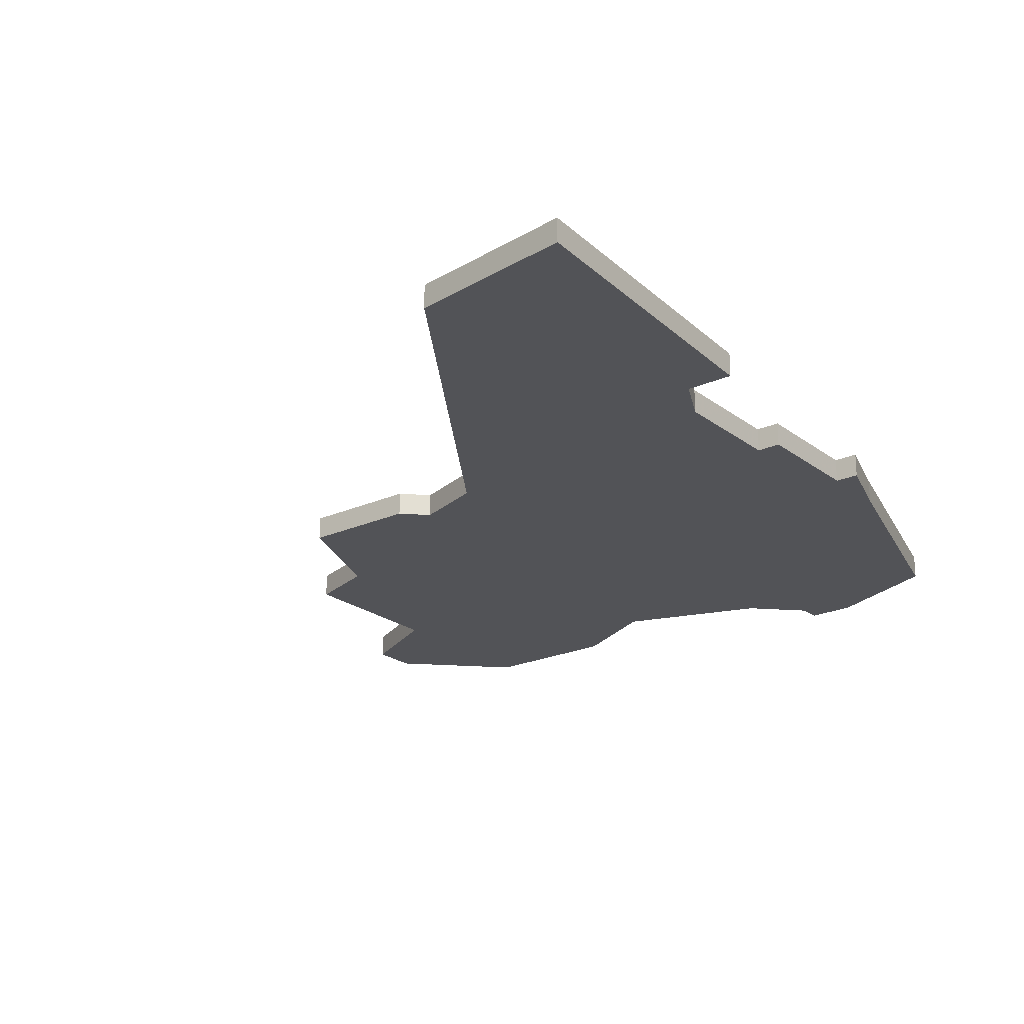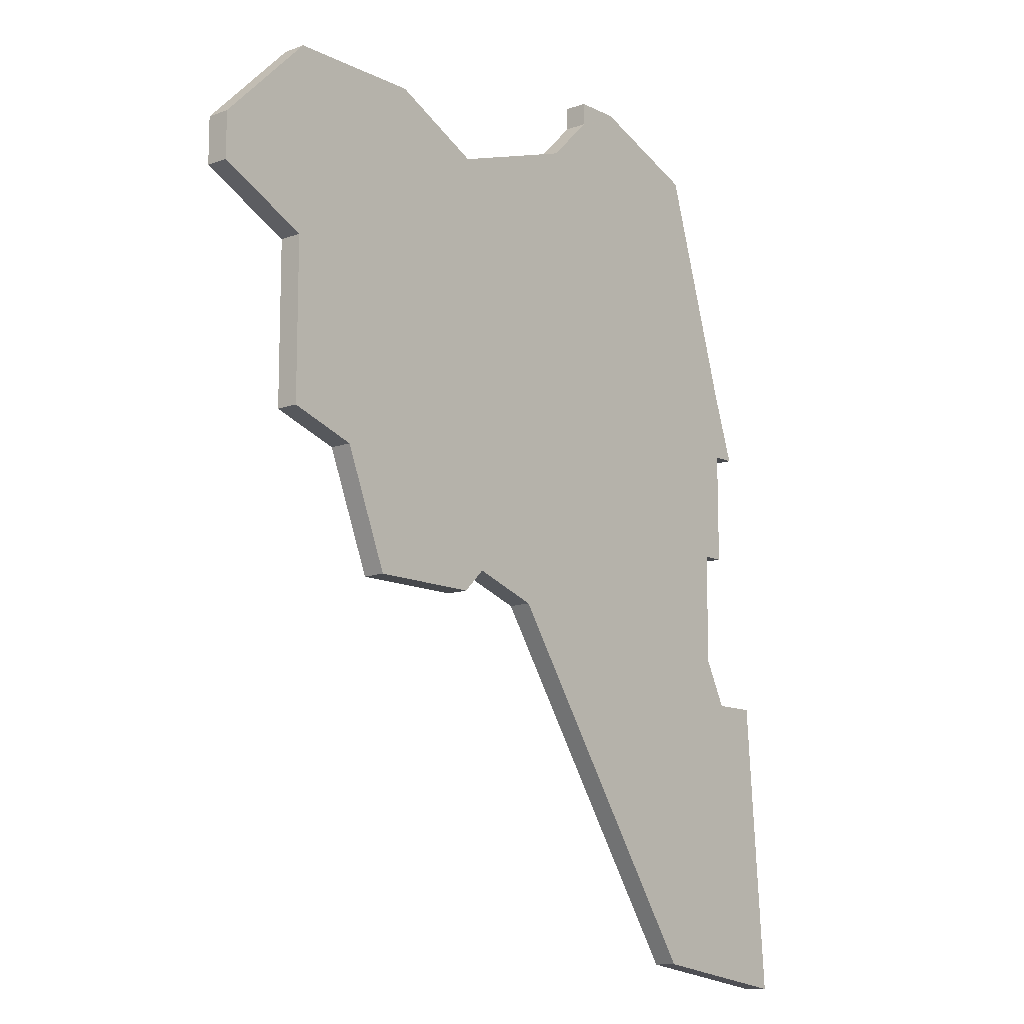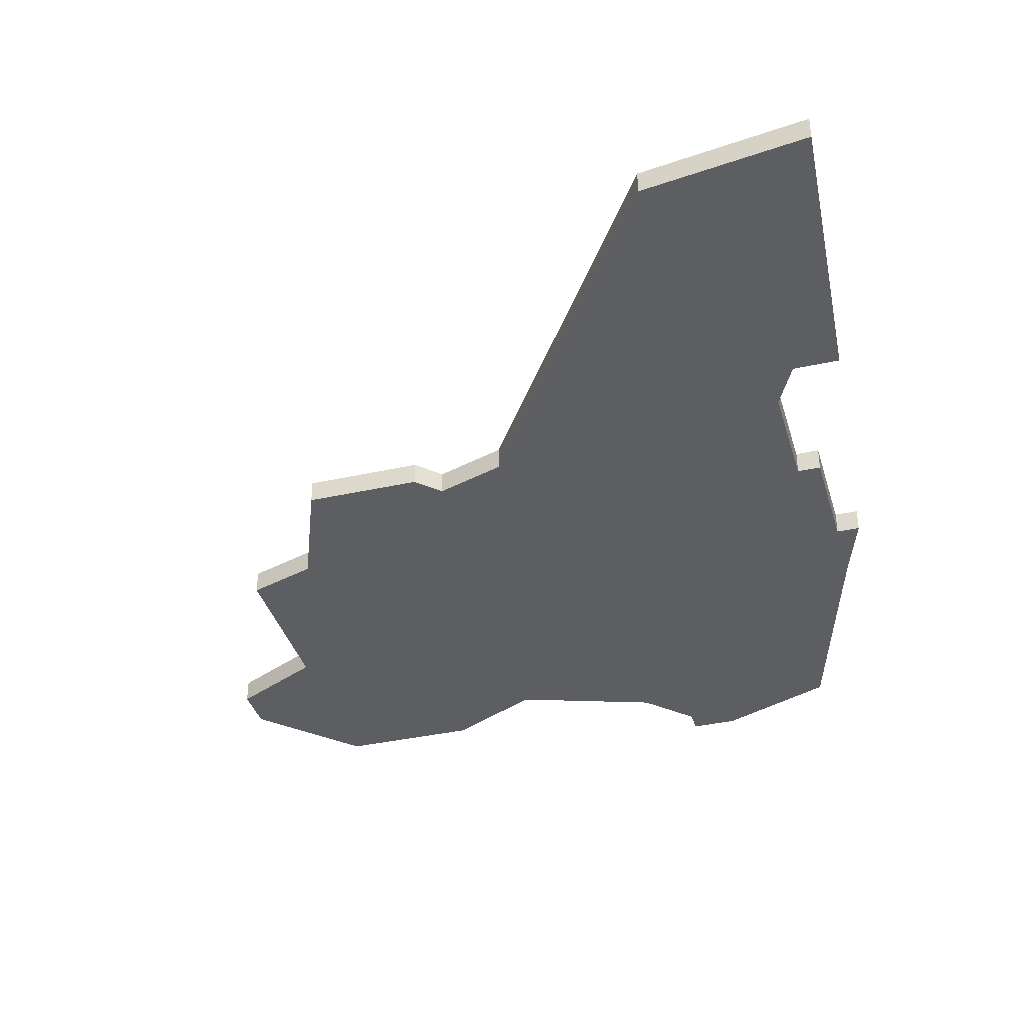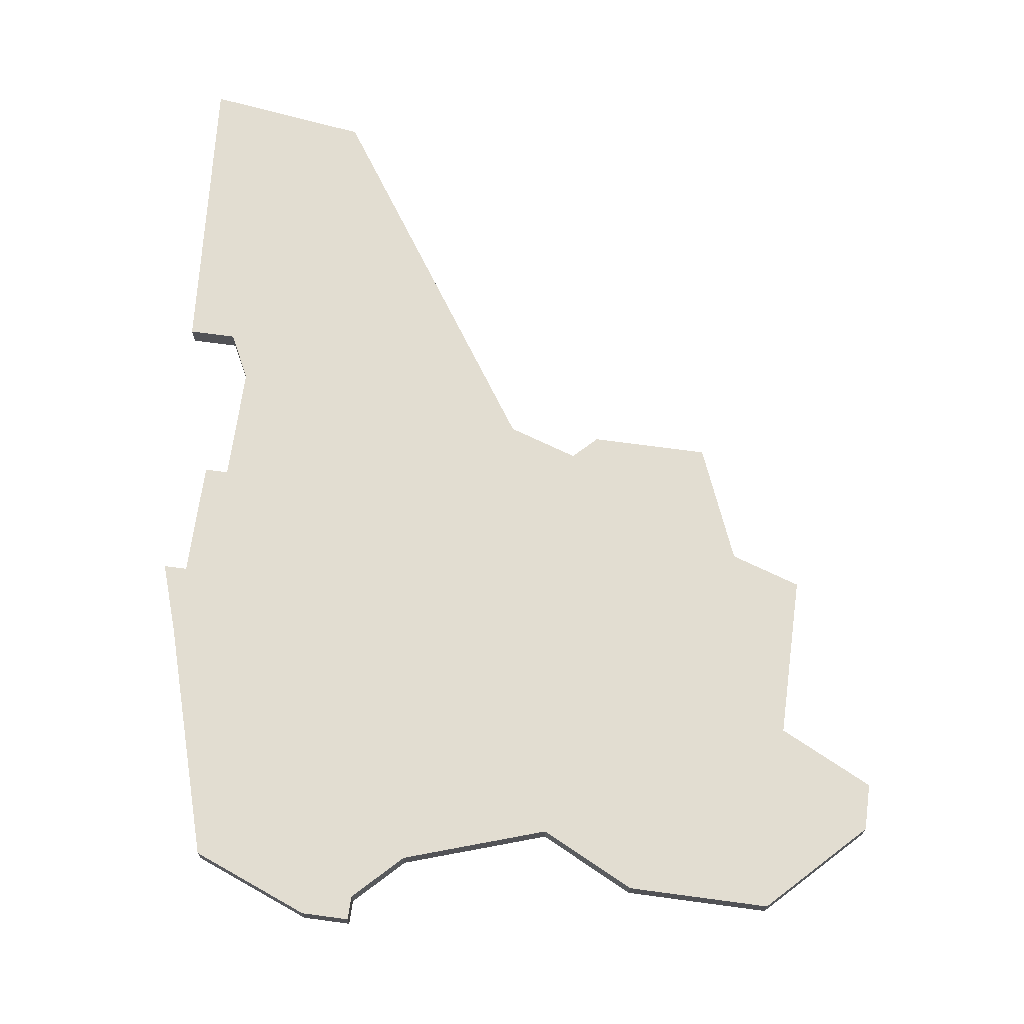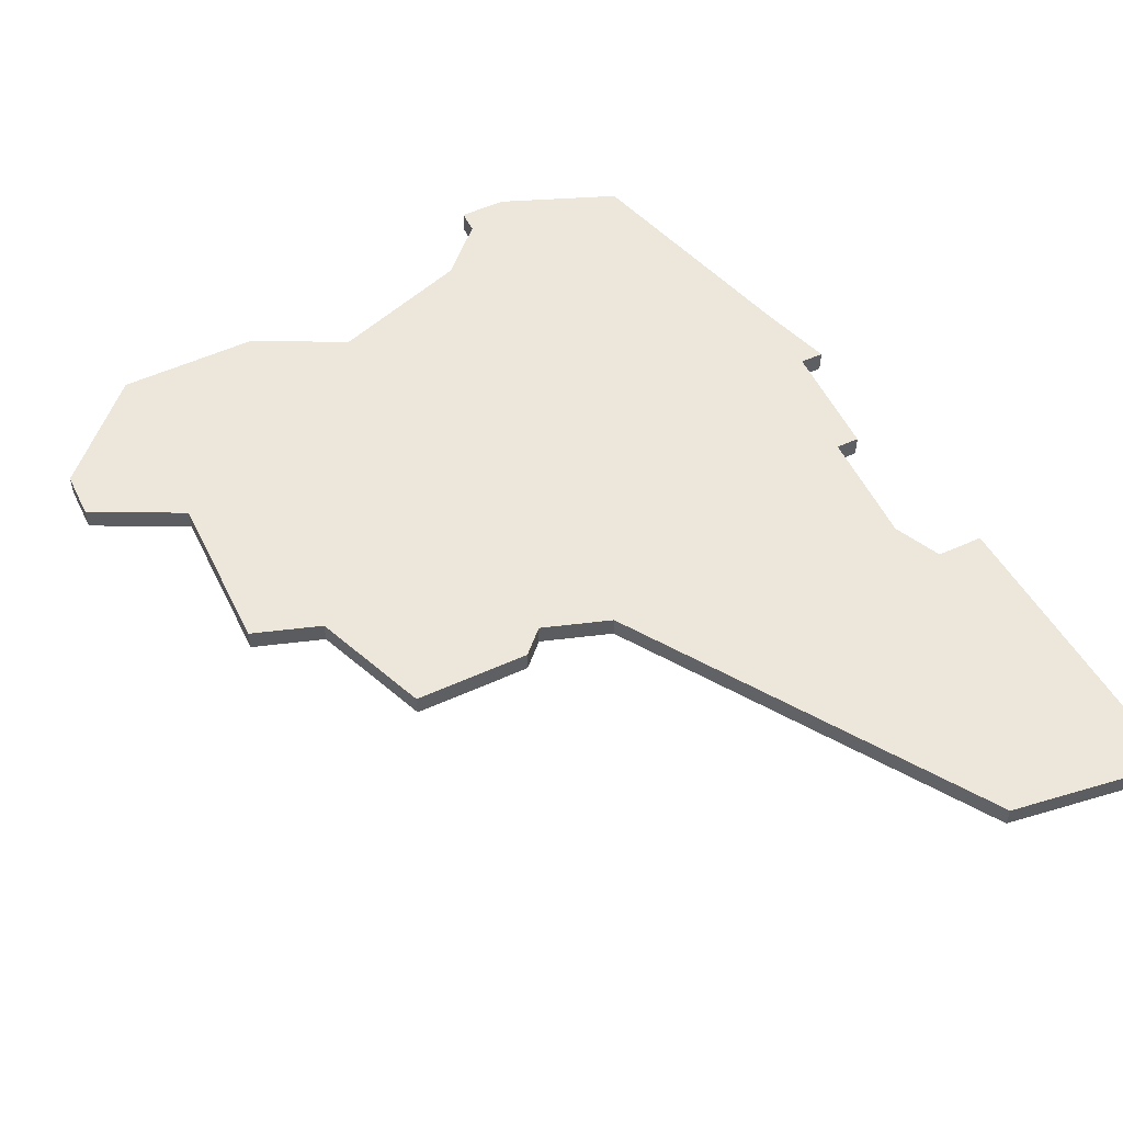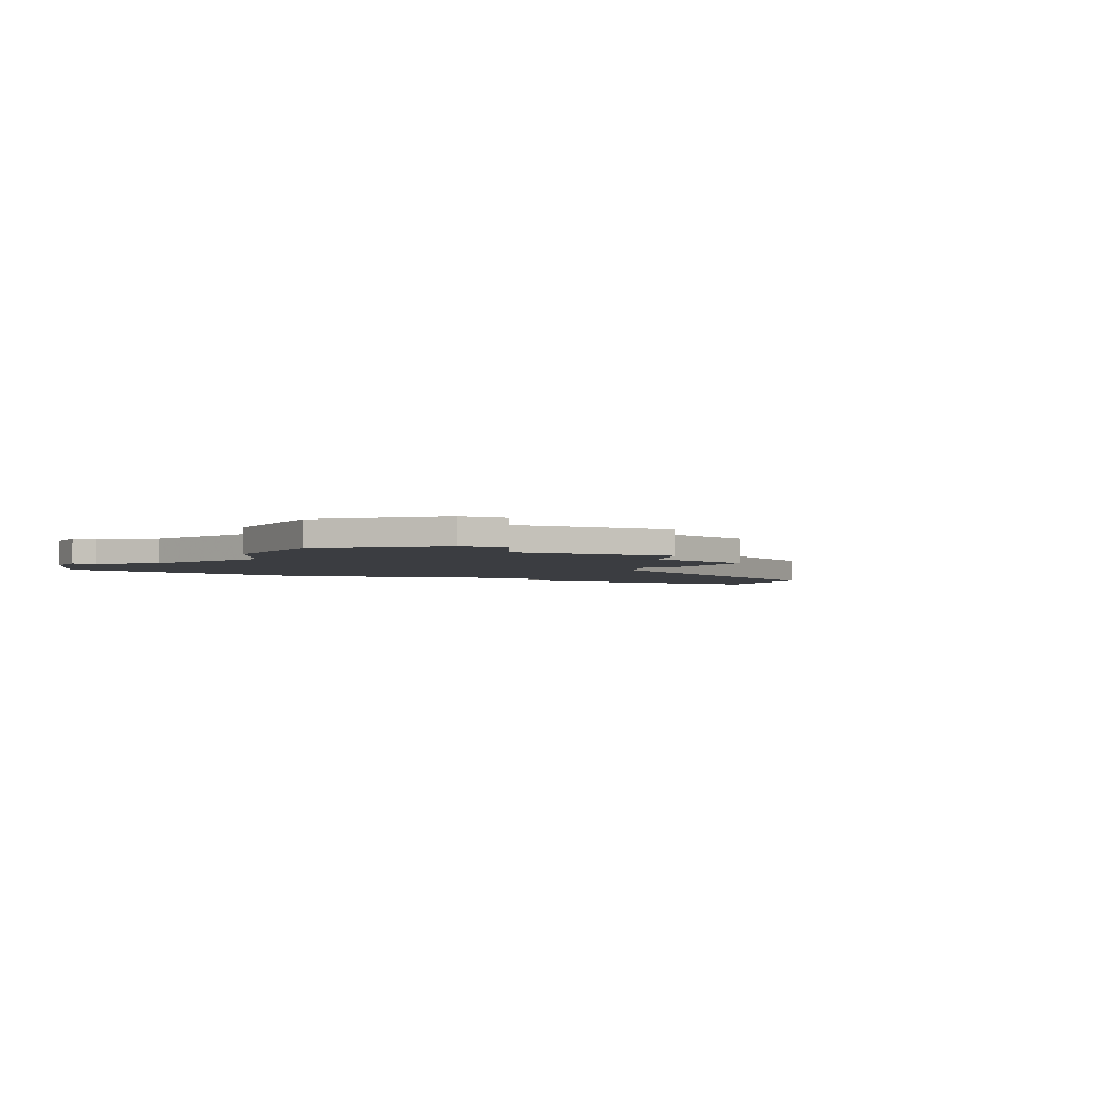
<metadata>
{"format":"obj","ext":"obj","renderer":"f3d","projection":"perspective","resolution":1024,"background":"white","views":[{"elev":-22.3,"azim":37.7,"up":"+Z"},{"elev":-12.3,"azim":-49.2,"up":"+Y"},{"elev":-37.7,"azim":15.8,"up":"+Z"},{"elev":68.5,"azim":-172.3,"up":"+Z"},{"elev":54.0,"azim":-25.8,"up":"+Z"},{"elev":-2.3,"azim":-117.6,"up":"+Z"}]}
</metadata>
<code>
v 1004 -642 0
v 1004 -643 0
v 1002 -645 0
v 996 -647 0
v 992 -645 0
v 986 -645 0
v 982 -649 0
v 982 -651 0
v 986 -653 0
v 986 -660 0
v 989 -661 0
v 991 -666 0
v 996 -666 0
v 997 -665 0
v 1000 -666 0
v 1010 -681 0
v 1017 -682 0
v 1016 -669 0
v 1014 -669 0
v 1013 -667 0
v 1013 -662 0
v 1014 -662 0
v 1014 -657 0
v 1015 -657 0
v 1014 -654 0
v 1011 -644 0
v 1006 -642 0
v 1004 -642 1
v 1004 -643 1
v 1002 -645 1
v 996 -647 1
v 992 -645 1
v 986 -645 1
v 982 -649 1
v 982 -651 1
v 986 -653 1
v 986 -660 1
v 989 -661 1
v 991 -666 1
v 996 -666 1
v 997 -665 1
v 1000 -666 1
v 1010 -681 1
v 1017 -682 1
v 1016 -669 1
v 1014 -669 1
v 1013 -667 1
v 1013 -662 1
v 1014 -662 1
v 1014 -657 1
v 1015 -657 1
v 1014 -654 1
v 1011 -644 1
v 1006 -642 1
f 2 1 27
f 6 5 4
f 8 7 6
f 11 10 9
f 13 12 11
f 17 16 15
f 19 18 17
f 23 22 21
f 25 24 23
f 27 26 25
f 3 2 27
f 8 6 4
f 13 11 9
f 19 17 15
f 25 23 21
f 3 27 25
f 9 8 4
f 14 13 9
f 19 15 14
f 3 25 21
f 9 4 3
f 19 14 9
f 3 21 20
f 20 19 9
f 9 3 20
f 54 28 29
f 31 32 33
f 33 34 35
f 36 37 38
f 38 39 40
f 42 43 44
f 44 45 46
f 48 49 50
f 50 51 52
f 52 53 54
f 54 29 30
f 31 33 35
f 36 38 40
f 42 44 46
f 48 50 52
f 52 54 30
f 31 35 36
f 36 40 41
f 41 42 46
f 48 52 30
f 30 31 36
f 36 41 46
f 47 48 30
f 36 46 47
f 47 30 36
f 29 28 2
f 2 28 1
f 30 29 3
f 3 29 2
f 31 30 4
f 4 30 3
f 32 31 5
f 5 31 4
f 33 32 6
f 6 32 5
f 34 33 7
f 7 33 6
f 35 34 8
f 8 34 7
f 36 35 9
f 9 35 8
f 37 36 10
f 10 36 9
f 38 37 11
f 11 37 10
f 39 38 12
f 12 38 11
f 40 39 13
f 13 39 12
f 41 40 14
f 14 40 13
f 42 41 15
f 15 41 14
f 43 42 16
f 16 42 15
f 44 43 17
f 17 43 16
f 45 44 18
f 18 44 17
f 46 45 19
f 19 45 18
f 47 46 20
f 20 46 19
f 48 47 21
f 21 47 20
f 49 48 22
f 22 48 21
f 50 49 23
f 23 49 22
f 51 50 24
f 24 50 23
f 52 51 25
f 25 51 24
f 53 52 26
f 26 52 25
f 28 54 1
f 1 54 27
f 54 53 27
f 27 53 26

</code>
